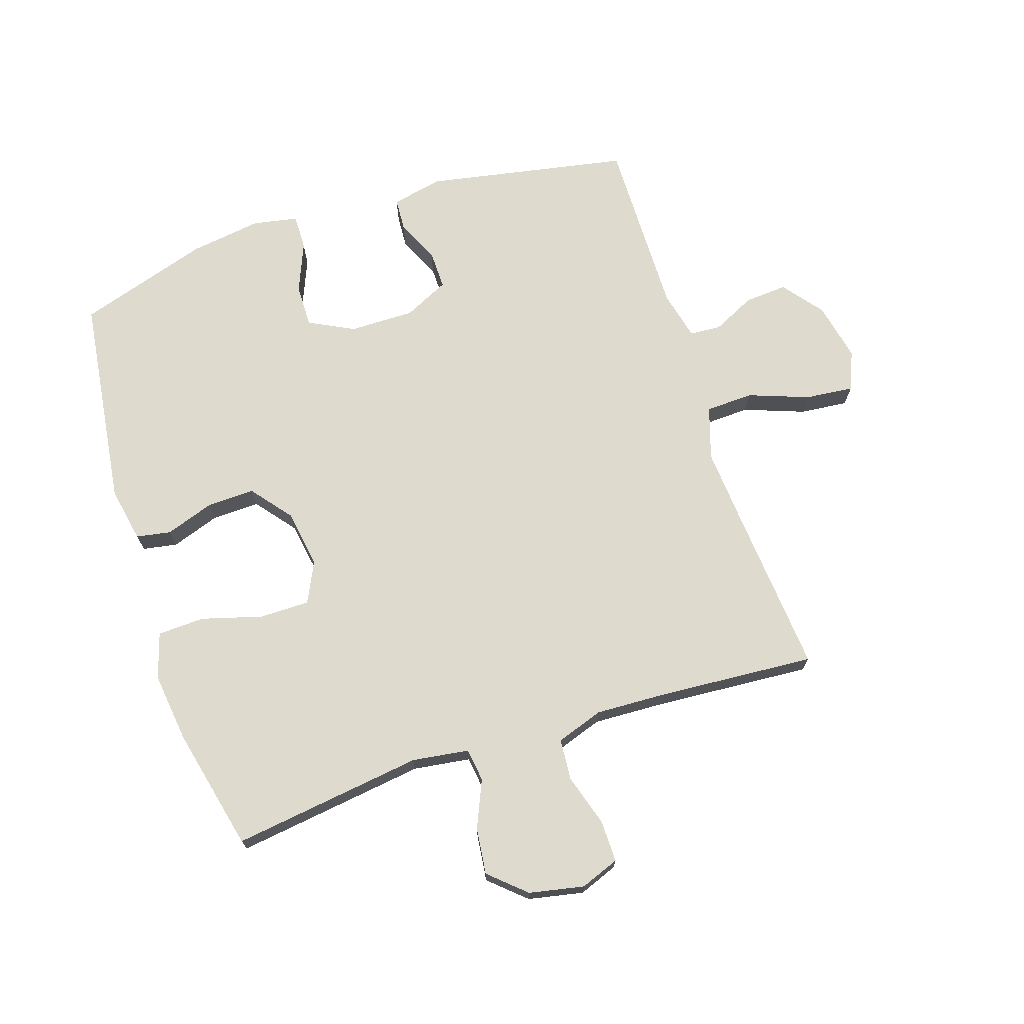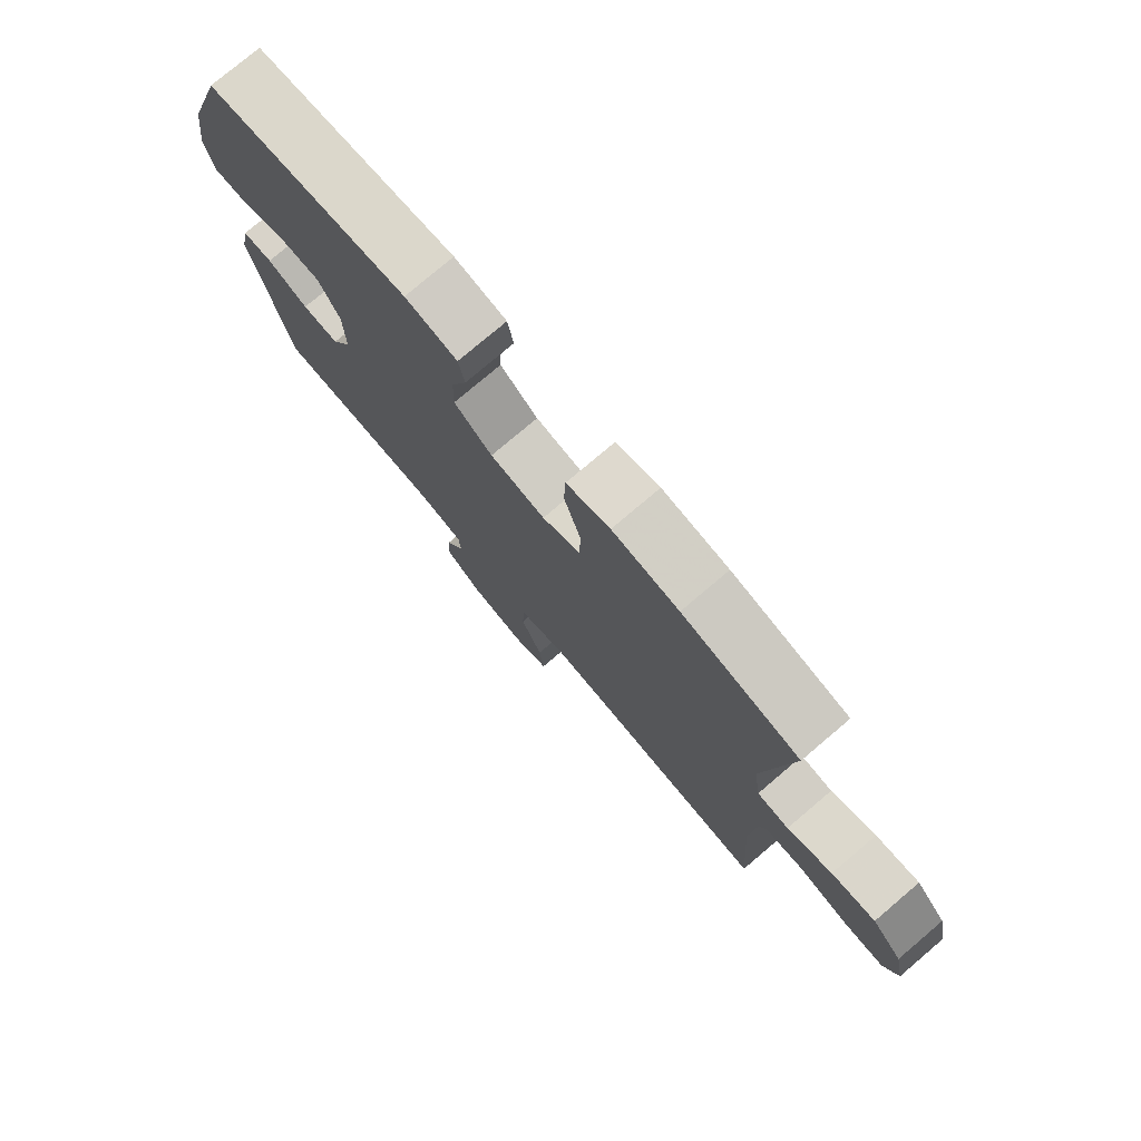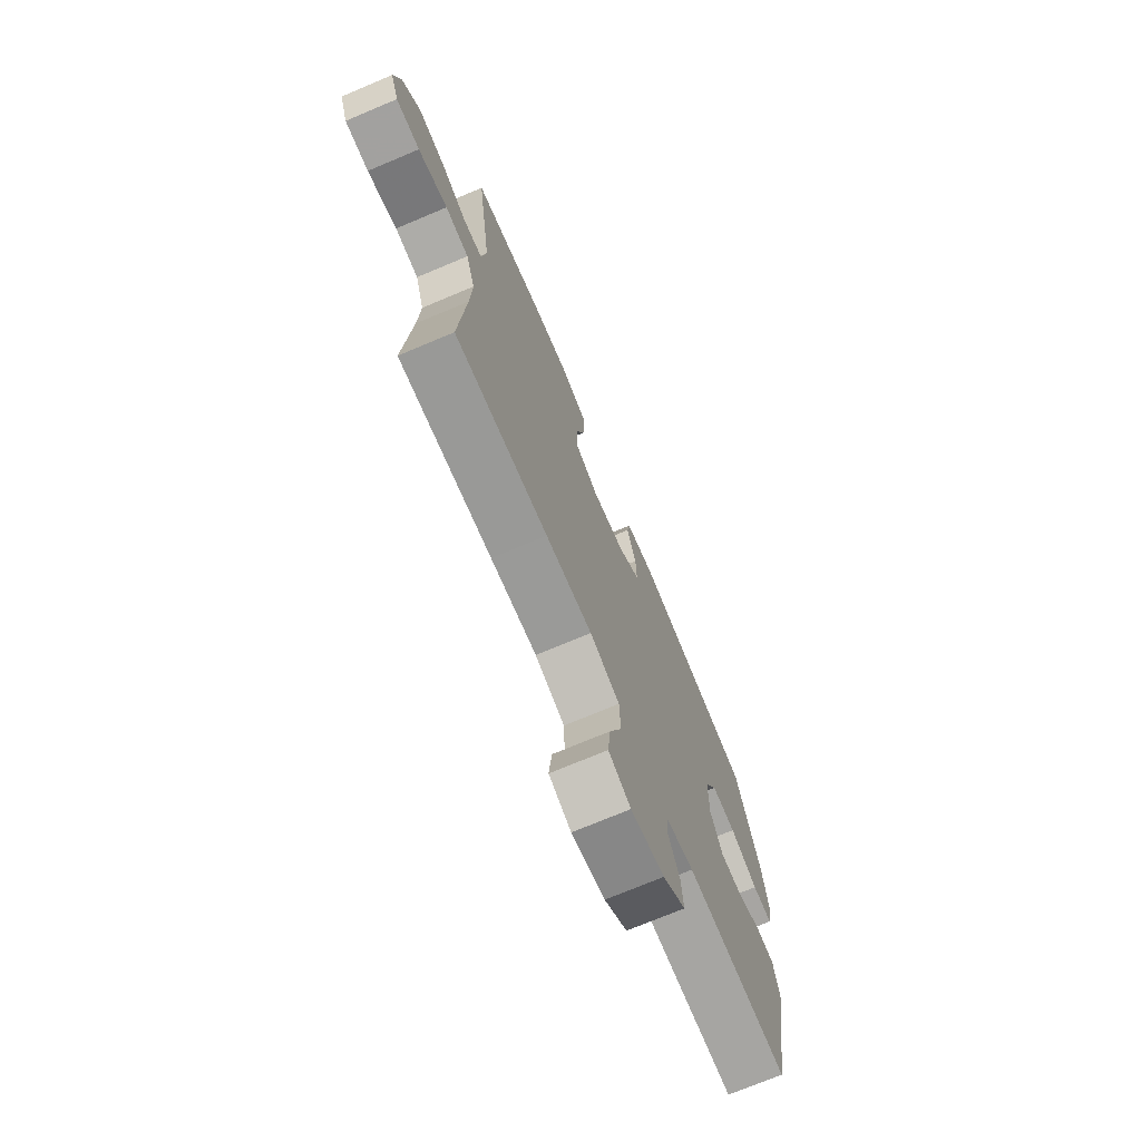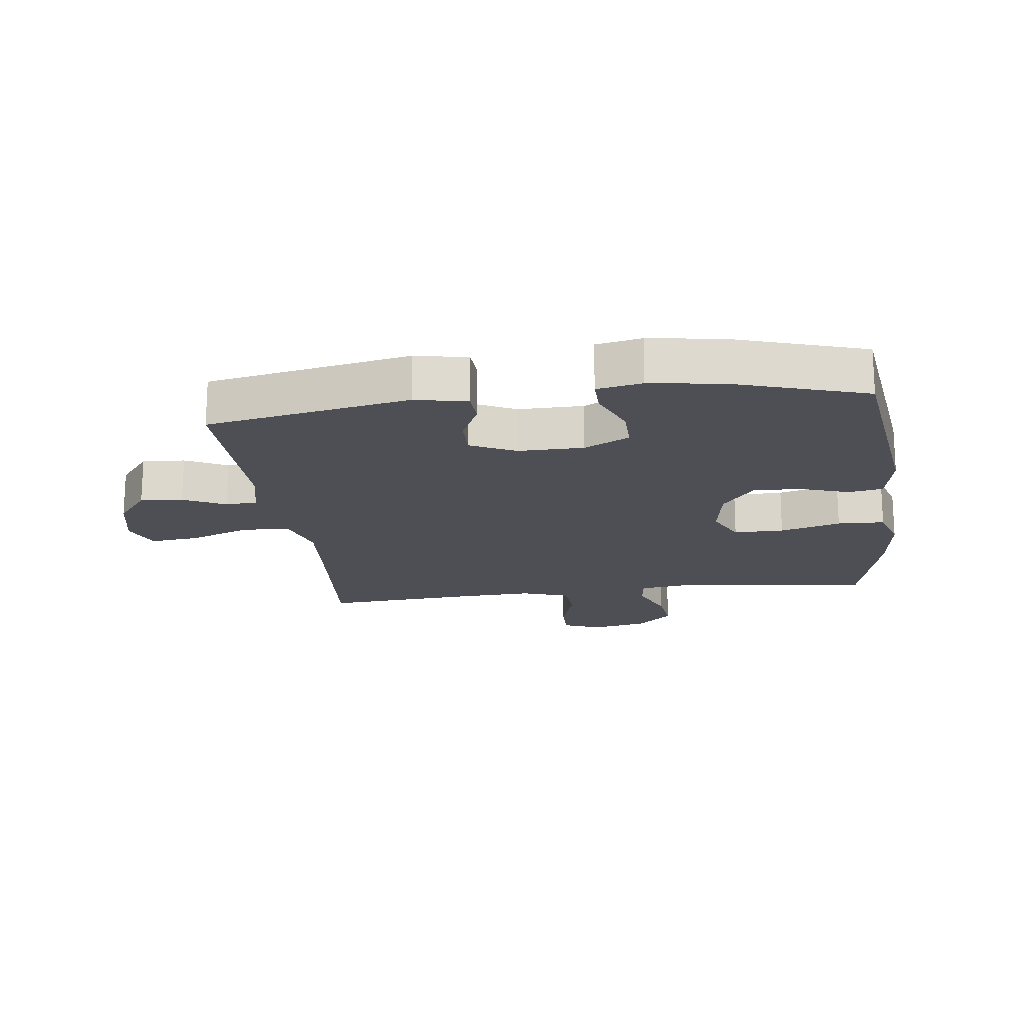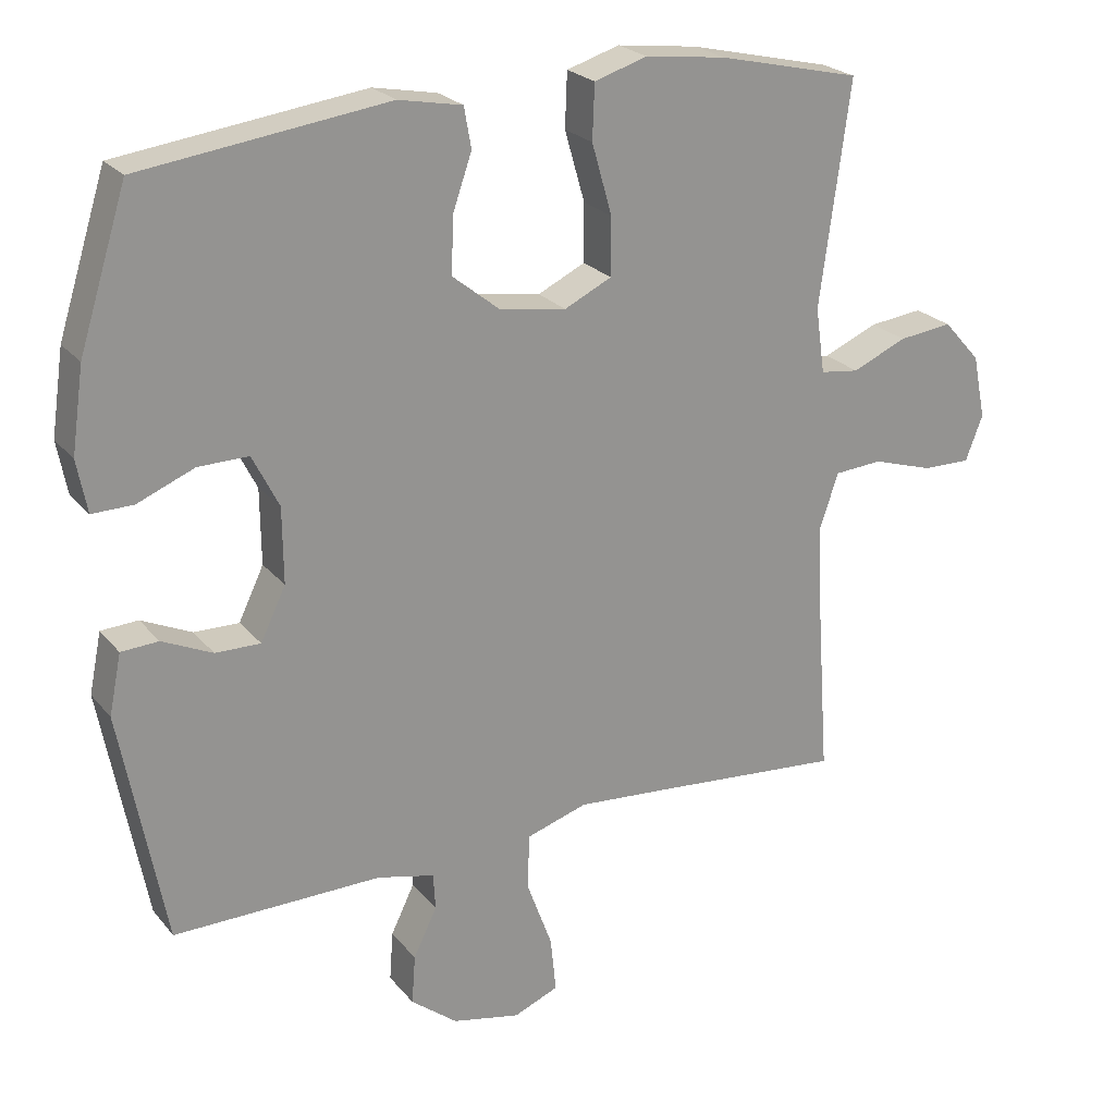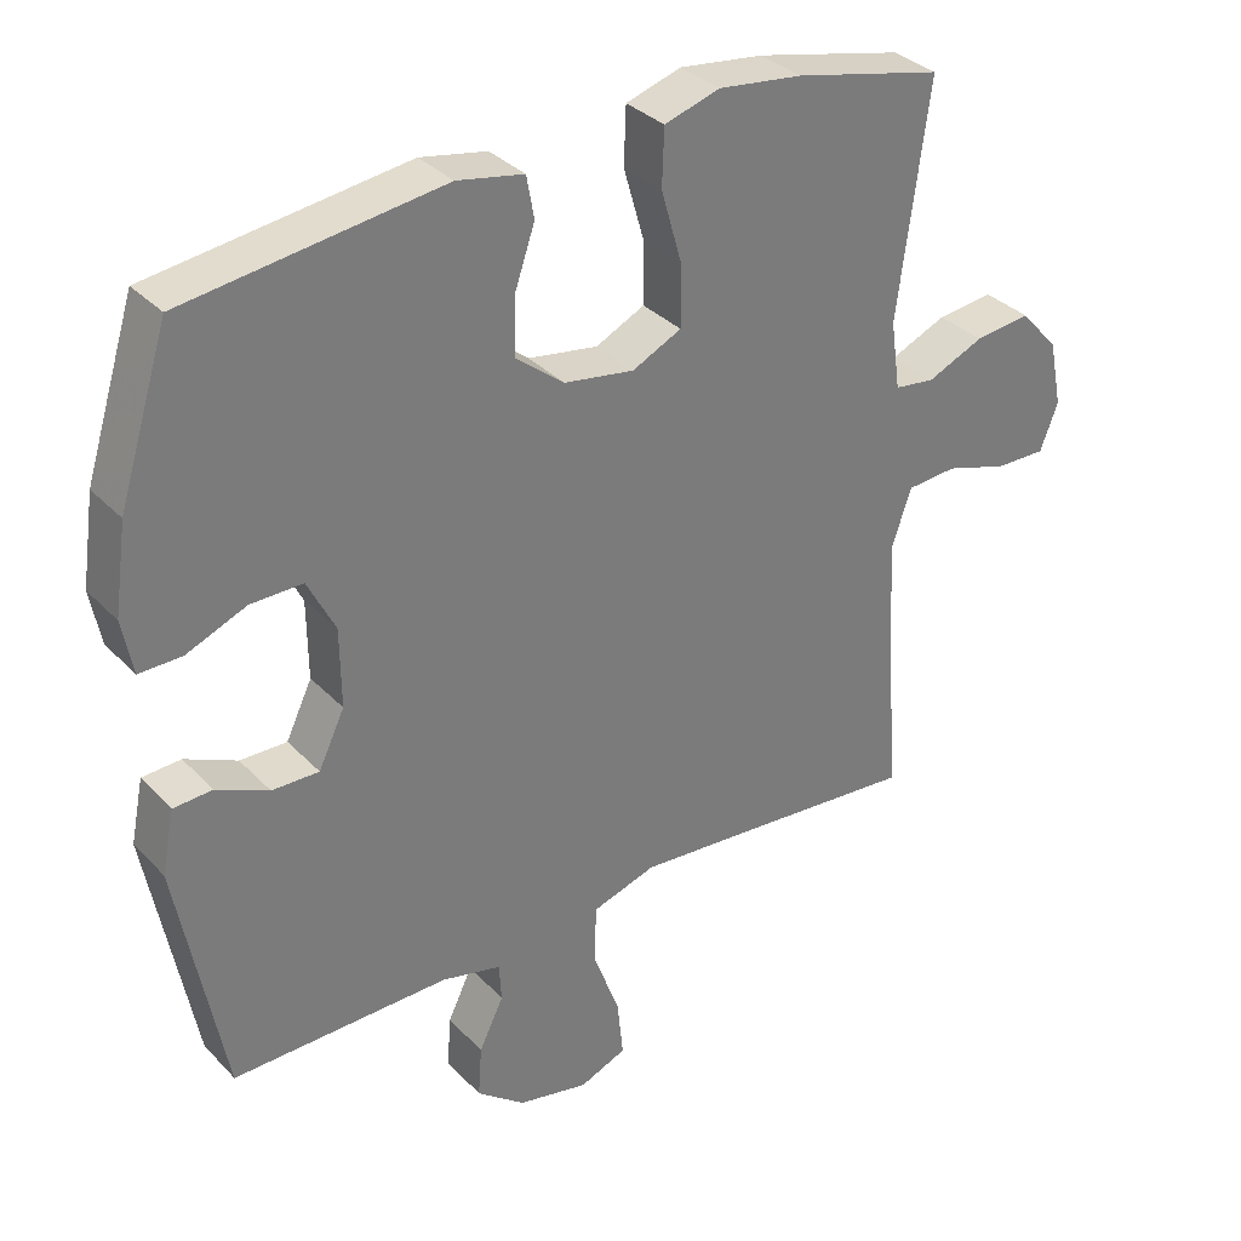
<metadata>
{"format":"obj","ext":"obj","renderer":"f3d","projection":"perspective","resolution":1024,"background":"white","views":[{"elev":71.2,"azim":71.9,"up":"+Y"},{"elev":77.4,"azim":49.7,"up":"+Z"},{"elev":-73.0,"azim":112.8,"up":"+Z"},{"elev":-18.3,"azim":-82.7,"up":"+Y"},{"elev":23.3,"azim":-28.8,"up":"+Z"},{"elev":33.4,"azim":-36.1,"up":"+Z"}]}
</metadata>
<code>
v 0.5 0.07 -0.5
v 0.235 0.07 -0.478
v 0.103 0.07 -0.468
v 0.018 0.07 -0.495
v 0.015 0.07 -0.572
v 0.051 0.07 -0.67
v 0.059 0.07 -0.748
v -0.004 0.07 -0.774
v -0.099 0.07 -0.754
v -0.164 0.07 -0.703
v -0.159 0.07 -0.634
v -0.126 0.07 -0.566
v -0.129 0.07 -0.515
v -0.209 0.07 -0.496
v -0.5 0.07 -0.5
v -0.562 0.07 -0.173
v -0.545 0.07 -0.089
v -0.493 0.07 -0.086
v -0.423 0.07 -0.118
v -0.36 0.07 -0.119
v -0.325 0.07 -0.046
v -0.326 0.07 0.059
v -0.363 0.07 0.132
v -0.433 0.07 0.131
v -0.513 0.07 0.098
v -0.57 0.07 0.097
v -0.584 0.07 0.17
v -0.567 0.07 0.287
v -0.5 0.07 0.5
v -0.156 0.07 0.546
v -0.067 0.07 0.529
v -0.057 0.07 0.473
v -0.084 0.07 0.394
v -0.086 0.07 0.317
v -0.021 0.07 0.265
v 0.073 0.07 0.25
v 0.139 0.07 0.282
v 0.139 0.07 0.363
v 0.111 0.07 0.461
v 0.114 0.07 0.537
v 0.188 0.07 0.56
v 0.301 0.07 0.546
v 0.5 0.07 0.5
v 0.458 0.07 0.19
v 0.471 0.07 0.098
v 0.525 0.07 0.091
v 0.601 0.07 0.124
v 0.676 0.07 0.133
v 0.728 0.07 0.075
v 0.746 0.07 -0.014
v 0.722 0.07 -0.077
v 0.654 0.07 -0.076
v 0.57 0.07 -0.05
v 0.503 0.07 -0.055
v 0.477 0.07 -0.131
v 0.482 0.07 -0.247
v 0.5 0 -0.5
v 0.235 0 -0.478
v 0.103 0 -0.468
v 0.018 0 -0.495
v 0.015 0 -0.572
v 0.051 0 -0.67
v 0.059 0 -0.748
v -0.004 0 -0.774
v -0.099 0 -0.754
v -0.164 0 -0.703
v -0.159 0 -0.634
v -0.126 0 -0.566
v -0.129 0 -0.515
v -0.209 0 -0.496
v -0.5 0 -0.5
v -0.562 0 -0.173
v -0.545 0 -0.089
v -0.493 0 -0.086
v -0.423 0 -0.118
v -0.36 0 -0.119
v -0.325 0 -0.046
v -0.326 0 0.059
v -0.363 0 0.132
v -0.433 0 0.131
v -0.513 0 0.098
v -0.57 0 0.097
v -0.584 0 0.17
v -0.567 0 0.287
v -0.5 0 0.5
v -0.156 0 0.546
v -0.067 0 0.529
v -0.057 0 0.473
v -0.084 0 0.394
v -0.086 0 0.317
v -0.021 0 0.265
v 0.073 0 0.25
v 0.139 0 0.282
v 0.139 0 0.363
v 0.111 0 0.461
v 0.114 0 0.537
v 0.188 0 0.56
v 0.301 0 0.546
v 0.5 0 0.5
v 0.458 0 0.19
v 0.471 0 0.098
v 0.525 0 0.091
v 0.601 0 0.124
v 0.676 0 0.133
v 0.728 0 0.075
v 0.746 0 -0.014
v 0.722 0 -0.077
v 0.654 0 -0.076
v 0.57 0 -0.05
v 0.503 0 -0.055
v 0.477 0 -0.131
v 0.482 0 -0.247
f 51 52 53
f 50 51 53
f 49 50 53
f 48 49 53
f 47 48 53
f 46 47 53
f 45 46 53 54
f 42 43 44
f 41 42 44
f 40 41 44
f 39 40 44
f 38 39 44
f 37 38 44 45
f 45 54 55
f 37 45 55
f 36 37 55
f 31 32 33
f 30 31 33
f 29 30 33
f 28 29 33
f 27 28 33
f 26 27 33
f 25 26 33
f 24 25 33
f 23 24 33 34
f 22 23 34 35
f 17 18 19
f 16 17 19
f 15 16 19
f 14 15 19
f 13 14 19 20
f 10 11 12
f 9 10 12
f 8 9 12
f 7 8 12
f 6 7 12
f 5 6 12
f 4 5 12 13
f 13 20 21
f 4 13 21
f 3 4 21
f 56 1 2
f 36 55 56
f 35 36 56
f 22 35 56
f 21 22 56
f 3 21 56
f 2 3 56
f 109 108 107
f 109 107 106
f 109 106 105
f 109 105 104
f 109 104 103
f 109 103 102
f 110 109 102 101
f 100 99 98
f 100 98 97
f 100 97 96
f 100 96 95
f 100 95 94
f 101 100 94 93
f 111 110 101
f 111 101 93
f 111 93 92
f 89 88 87
f 89 87 86
f 89 86 85
f 89 85 84
f 89 84 83
f 89 83 82
f 89 82 81
f 89 81 80
f 90 89 80 79
f 91 90 79 78
f 75 74 73
f 75 73 72
f 75 72 71
f 75 71 70
f 76 75 70 69
f 68 67 66
f 68 66 65
f 68 65 64
f 68 64 63
f 68 63 62
f 68 62 61
f 69 68 61 60
f 77 76 69
f 77 69 60
f 77 60 59
f 58 57 112
f 112 111 92
f 112 92 91
f 112 91 78
f 112 78 77
f 112 77 59
f 112 59 58
f 1 57 58 2
f 2 58 59 3
f 3 59 60 4
f 4 60 61 5
f 5 61 62 6
f 6 62 63 7
f 7 63 64 8
f 8 64 65 9
f 9 65 66 10
f 10 66 67 11
f 11 67 68 12
f 12 68 69 13
f 13 69 70 14
f 14 70 71 15
f 15 71 72 16
f 16 72 73 17
f 17 73 74 18
f 18 74 75 19
f 19 75 76 20
f 20 76 77 21
f 21 77 78 22
f 22 78 79 23
f 23 79 80 24
f 24 80 81 25
f 25 81 82 26
f 26 82 83 27
f 27 83 84 28
f 28 84 85 29
f 29 85 86 30
f 30 86 87 31
f 31 87 88 32
f 32 88 89 33
f 33 89 90 34
f 34 90 91 35
f 35 91 92 36
f 36 92 93 37
f 37 93 94 38
f 38 94 95 39
f 39 95 96 40
f 40 96 97 41
f 41 97 98 42
f 42 98 99 43
f 43 99 100 44
f 44 100 101 45
f 45 101 102 46
f 46 102 103 47
f 47 103 104 48
f 48 104 105 49
f 49 105 106 50
f 50 106 107 51
f 51 107 108 52
f 52 108 109 53
f 53 109 110 54
f 54 110 111 55
f 55 111 112 56
f 56 112 57 1

</code>
